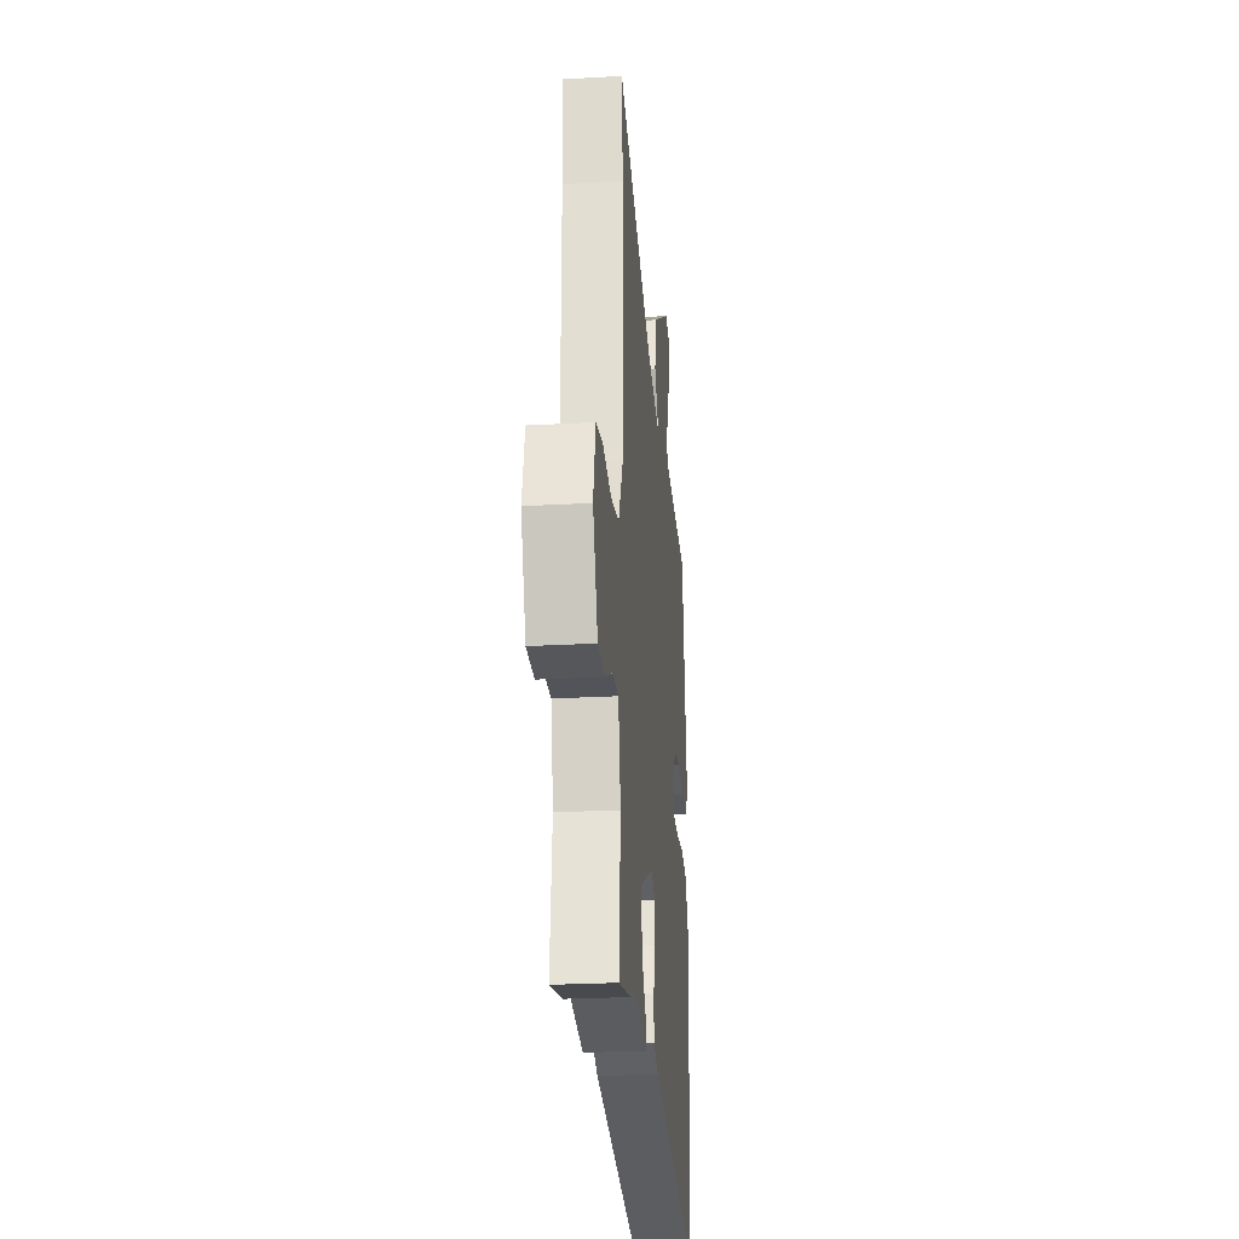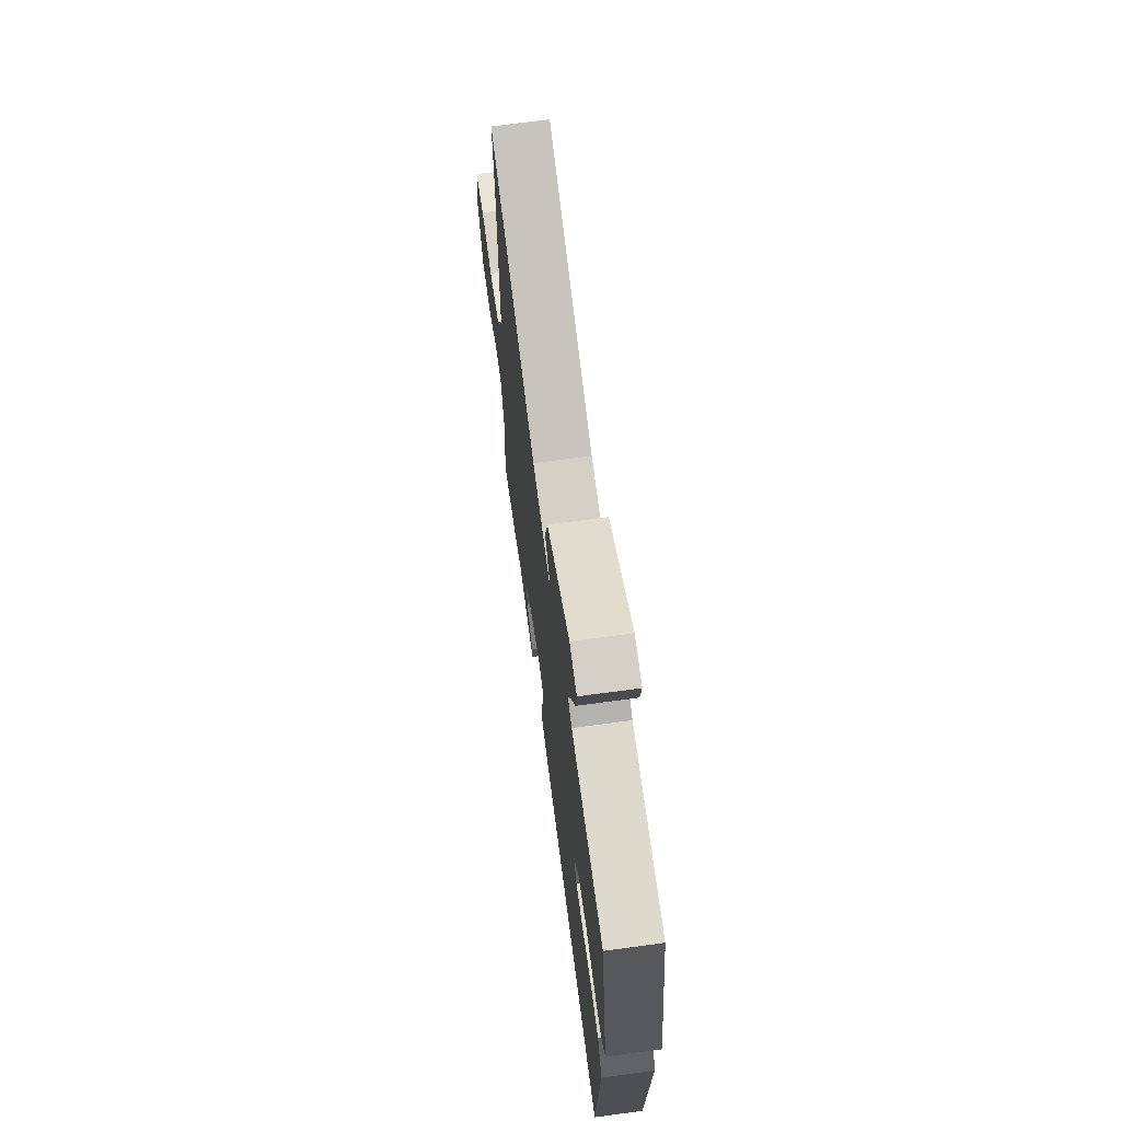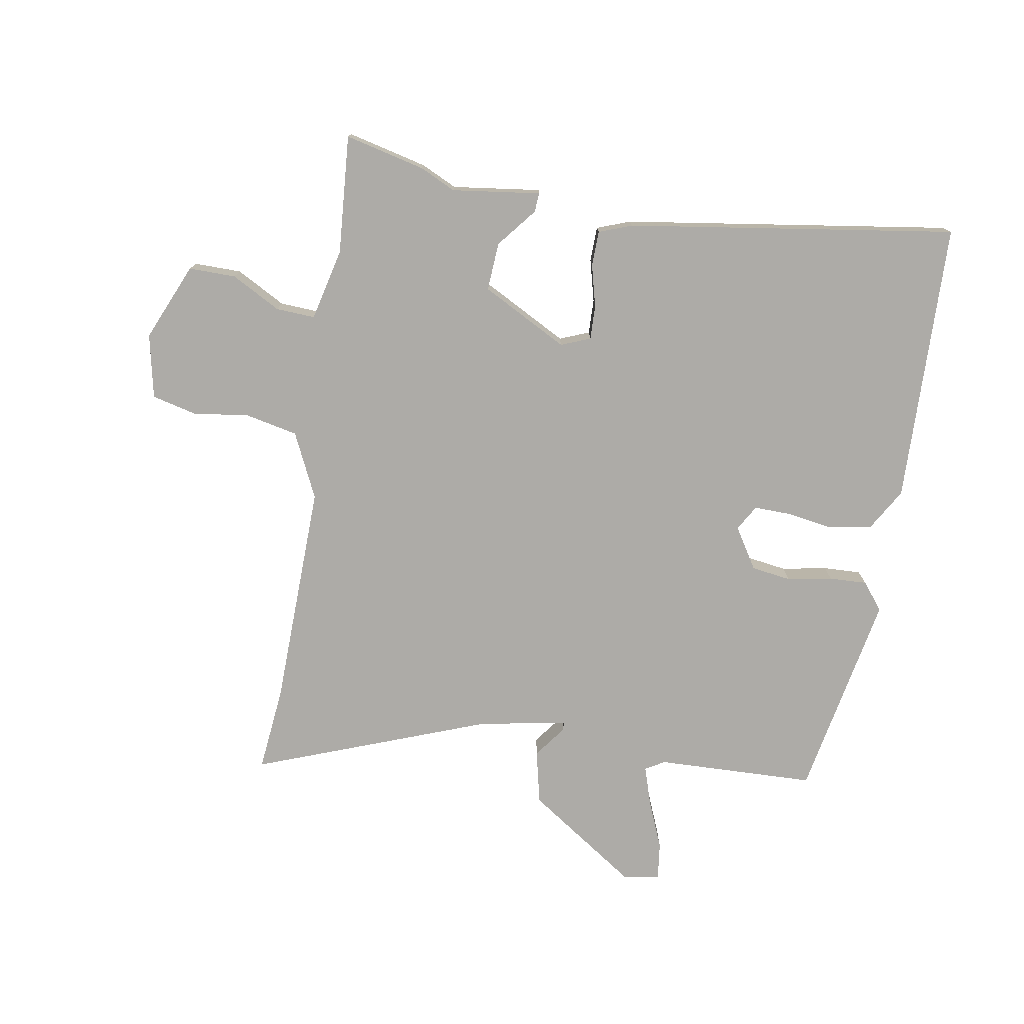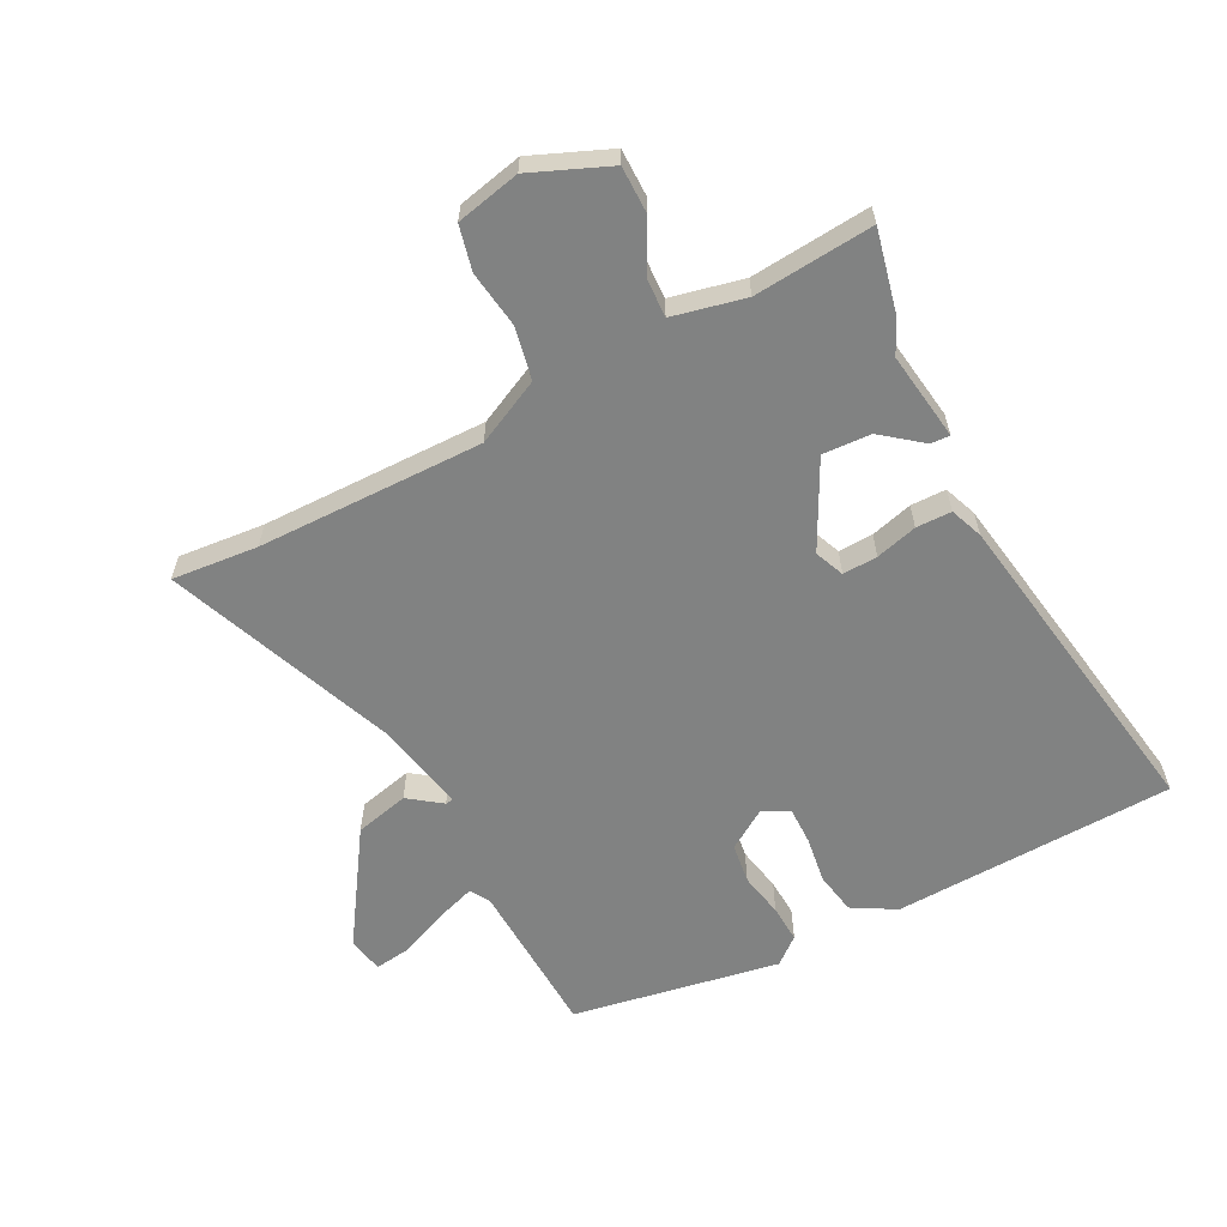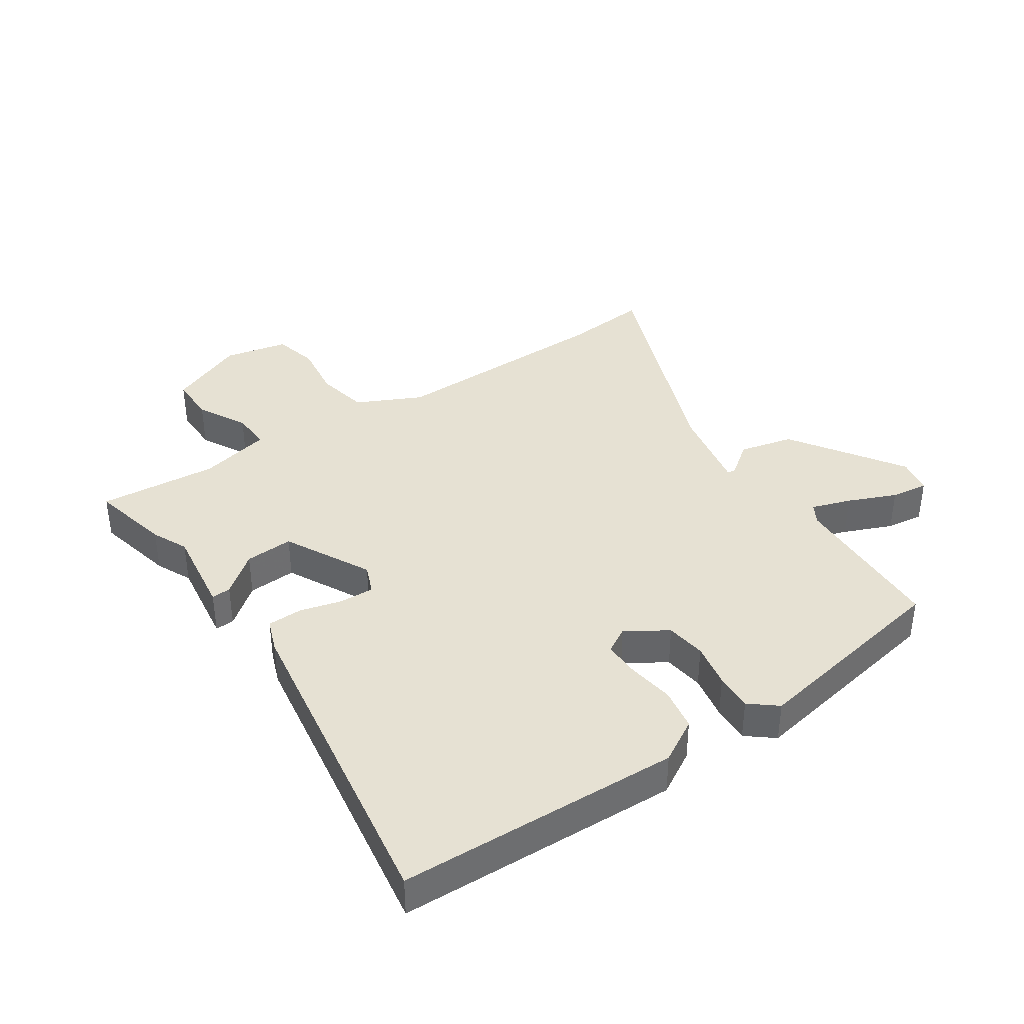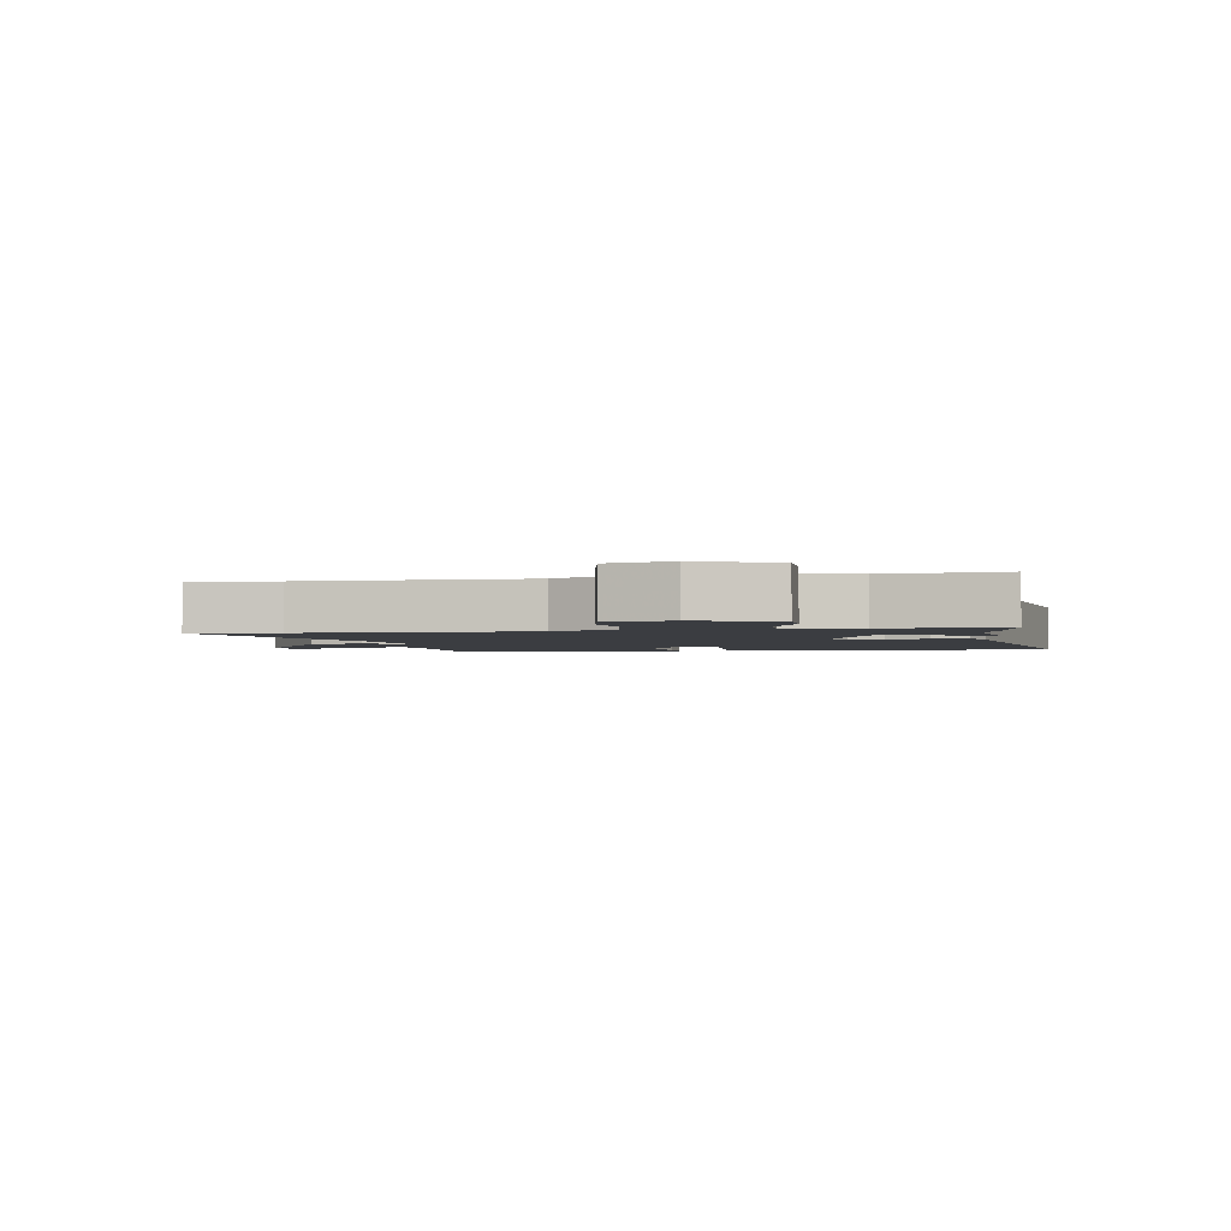
<metadata>
{"format":"obj","ext":"obj","renderer":"f3d","projection":"perspective","resolution":1024,"background":"white","views":[{"elev":-25.6,"azim":95.2,"up":"+Z"},{"elev":69.0,"azim":-97.7,"up":"+Z"},{"elev":-76.4,"azim":169.1,"up":"+Y"},{"elev":-60.6,"azim":116.7,"up":"+Y"},{"elev":38.6,"azim":-124.8,"up":"+Y"},{"elev":-2.4,"azim":100.0,"up":"+Y"}]}
</metadata>
<code>
v 0.509 0.07 0.612
v 0.498 0.07 0.473
v 0.498 0.07 0.108
v 0.55 0.07 0.004
v 0.635 0.07 -0.012
v 0.726 0.07 0.002
v 0.798 0.07 -0.014
v 0.822 0.07 -0.117
v 0.771 0.07 -0.243
v 0.695 0.07 -0.244
v 0.615 0.07 -0.203
v 0.552 0.07 -0.201
v 0.527 0.07 -0.318
v 0.546 0.07 -0.51
v 0.416 0.07 -0.482
v 0.358 0.07 -0.456
v 0.216 0.07 -0.478
v 0.217 0.07 -0.447
v 0.267 0.07 -0.382
v 0.27 0.07 -0.304
v 0.13 0.07 -0.234
v 0.083 0.07 -0.254
v 0.086 0.07 -0.31
v 0.105 0.07 -0.377
v 0.105 0.07 -0.434
v 0.052 0.07 -0.455
v -0.477 0.07 -0.546
v -0.5 0.07 -0.091
v -0.461 0.07 -0.021
v -0.393 0.07 -0.008
v -0.318 0.07 -0.018
v -0.258 0.07 -0.018
v -0.235 0.07 0.024
v -0.278 0.07 0.089
v -0.343 0.07 0.097
v -0.415 0.07 0.082
v -0.476 0.07 0.078
v -0.512 0.07 0.121
v -0.456 0.07 0.457
v -0.199 0.07 0.471
v -0.168 0.07 0.49
v -0.19 0.07 0.553
v -0.224 0.07 0.63
v -0.233 0.07 0.69
v -0.175 0.07 0.702
v 0.007 0.07 0.585
v 0.029 0.07 0.498
v -0.009 0.07 0.445
v -0.007 0.07 0.432
v 0.136 0.07 0.462
v 0.509 0 0.612
v 0.498 0 0.473
v 0.498 0 0.108
v 0.55 0 0.004
v 0.635 0 -0.012
v 0.726 0 0.002
v 0.798 0 -0.014
v 0.822 0 -0.117
v 0.771 0 -0.243
v 0.695 0 -0.244
v 0.615 0 -0.203
v 0.552 0 -0.201
v 0.527 0 -0.318
v 0.546 0 -0.51
v 0.416 0 -0.482
v 0.358 0 -0.456
v 0.216 0 -0.478
v 0.217 0 -0.447
v 0.267 0 -0.382
v 0.27 0 -0.304
v 0.13 0 -0.234
v 0.083 0 -0.254
v 0.086 0 -0.31
v 0.105 0 -0.377
v 0.105 0 -0.434
v 0.052 0 -0.455
v -0.477 0 -0.546
v -0.5 0 -0.091
v -0.461 0 -0.021
v -0.393 0 -0.008
v -0.318 0 -0.018
v -0.258 0 -0.018
v -0.235 0 0.024
v -0.278 0 0.089
v -0.343 0 0.097
v -0.415 0 0.082
v -0.476 0 0.078
v -0.512 0 0.121
v -0.456 0 0.457
v -0.199 0 0.471
v -0.168 0 0.49
v -0.19 0 0.553
v -0.224 0 0.63
v -0.233 0 0.69
v -0.175 0 0.702
v 0.007 0 0.585
v 0.029 0 0.498
v -0.009 0 0.445
v -0.007 0 0.432
v 0.136 0 0.462
f 46 47 48
f 45 46 48
f 44 45 48
f 43 44 48
f 42 43 48
f 41 42 48 49
f 40 41 49
f 39 40 49
f 38 39 49
f 37 38 49
f 36 37 49
f 35 36 49
f 34 35 49 50
f 29 30 31
f 28 29 31
f 27 28 31
f 26 27 31
f 25 26 31
f 24 25 31
f 23 24 31
f 22 23 31 32
f 21 22 32 33
f 16 17 18 19
f 16 19 20
f 15 16 20
f 14 15 20
f 13 14 20
f 33 34 50
f 21 33 50
f 20 21 50
f 13 20 50
f 12 13 50
f 9 10 11
f 8 9 11
f 7 8 11
f 6 7 11
f 5 6 11
f 50 1 2
f 50 2 3
f 12 50 3 4
f 4 5 11 12
f 98 97 96
f 98 96 95
f 98 95 94
f 98 94 93
f 98 93 92
f 99 98 92 91
f 99 91 90
f 99 90 89
f 99 89 88
f 99 88 87
f 99 87 86
f 99 86 85
f 100 99 85 84
f 81 80 79
f 81 79 78
f 81 78 77
f 81 77 76
f 81 76 75
f 81 75 74
f 81 74 73
f 82 81 73 72
f 83 82 72 71
f 69 68 67 66
f 70 69 66
f 70 66 65
f 70 65 64
f 70 64 63
f 100 84 83
f 100 83 71
f 100 71 70
f 100 70 63
f 100 63 62
f 61 60 59
f 61 59 58
f 61 58 57
f 61 57 56
f 61 56 55
f 52 51 100
f 53 52 100
f 54 53 100 62
f 62 61 55 54
f 1 51 52 2
f 2 52 53 3
f 3 53 54 4
f 4 54 55 5
f 5 55 56 6
f 6 56 57 7
f 7 57 58 8
f 8 58 59 9
f 9 59 60 10
f 10 60 61 11
f 11 61 62 12
f 12 62 63 13
f 13 63 64 14
f 14 64 65 15
f 15 65 66 16
f 16 66 67 17
f 17 67 68 18
f 18 68 69 19
f 19 69 70 20
f 20 70 71 21
f 21 71 72 22
f 22 72 73 23
f 23 73 74 24
f 24 74 75 25
f 25 75 76 26
f 26 76 77 27
f 27 77 78 28
f 28 78 79 29
f 29 79 80 30
f 30 80 81 31
f 31 81 82 32
f 32 82 83 33
f 33 83 84 34
f 34 84 85 35
f 35 85 86 36
f 36 86 87 37
f 37 87 88 38
f 38 88 89 39
f 39 89 90 40
f 40 90 91 41
f 41 91 92 42
f 42 92 93 43
f 43 93 94 44
f 44 94 95 45
f 45 95 96 46
f 46 96 97 47
f 47 97 98 48
f 48 98 99 49
f 49 99 100 50
f 50 100 51 1

</code>
